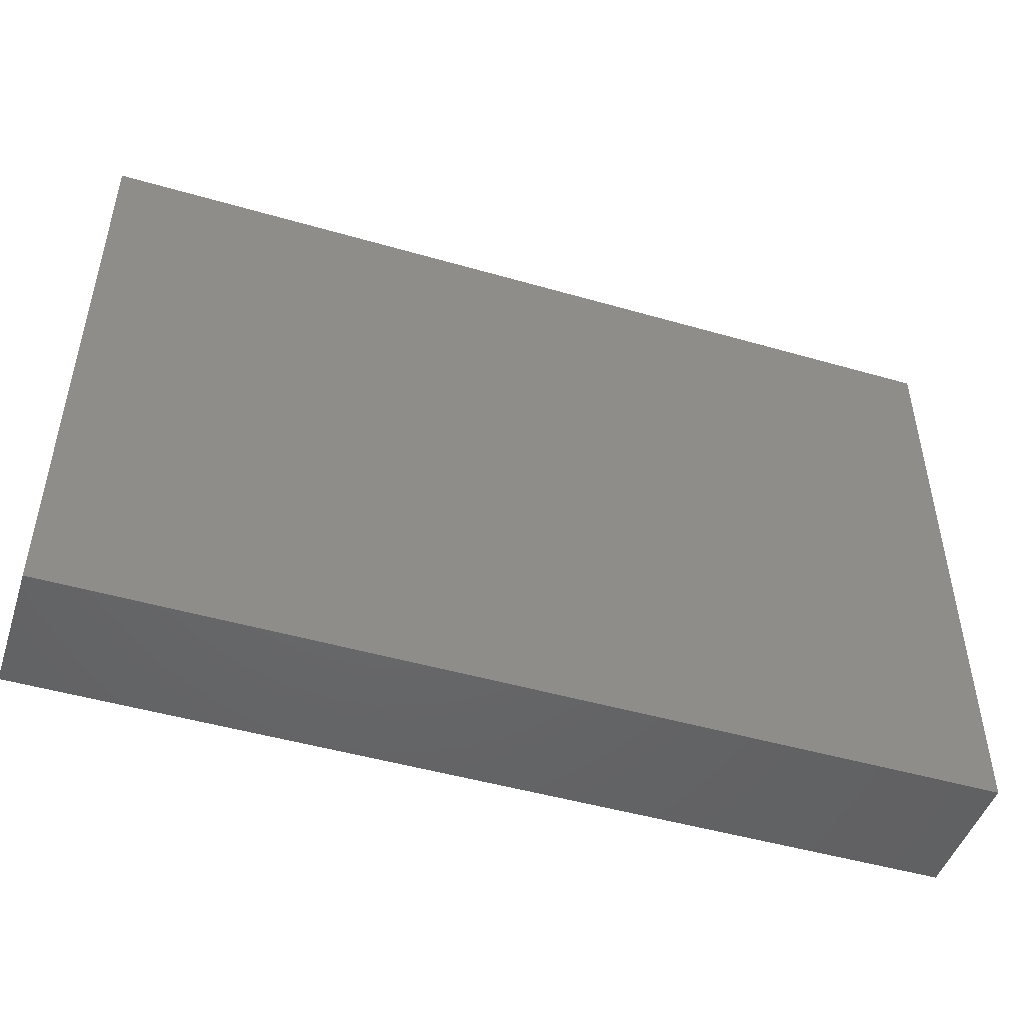
<metadata>
{"format":"stl","ext":"stl","renderer":"f3d","projection":"perspective","resolution":1024,"background":"white","views":[{"elev":-47.8,"azim":162.0,"up":"+Y"}]}
</metadata>
<code>
# stl→obj: 394 verts, 784 faces
v -0.002658 0.05293 0.01158
v 0.0178 0.05293 0.01158
v 0.01572 0.05293 0.002262
v 0.0341 0.05293 -0.01158
v 0.02927 0.05293 0.002118
v 0.03748 0.05293 0.002003
v 0.07908 -0.04279 -0.01158
v 0.06797 -0.05293 -0.01158
v 0.06376 -0.04605 -0.01158
v 0.04066 0.01394 0.01158
v 0.04595 0.02347 0.01158
v 0.03472 0.01945 0.01158
v 0.02728 -0.02778 0.01158
v 0.02046 -0.02084 0.01158
v 0.02061 -0.03365 0.01158
v 0.01997 0.03986 -0.01158
v 0.00682 0.05293 -0.01158
v 0.02046 0.05293 -0.01158
v 0.009268 -0.02306 -0.01158
v 0.009268 -0.004453 -0.01158
v 0.02046 -0.006946 -0.01158
v 0.07908 0.0205 0.01158
v 0.07908 0.02816 0.004298
v 0.07908 0.03473 0.01158
v 0.06143 0.02552 0.01158
v 0.0682 0.01389 0.01158
v 0.07027 0.02262 0.01158
v 0.00293 0.003236 0.01158
v -0.00682 -0.002492 0.01158
v 0.00682 -0.006946 0.01158
v -0.07023 0.04383 0.01158
v -0.06138 0.03473 0.01158
v -0.06228 0.04385 0.01158
v 0.03832 0.04173 0.01158
v 0.03144 0.05293 0.01158
v 0.03087 0.03537 0.01158
v 0.003397 0.04231 0.01158
v 0.0341 -0.006946 0.01158
v 0.0341 -0.02094 0.01158
v 0.04774 -0.02778 0.01158
v 0.03874 0.0416 -0.01158
v 0.02984 0.04098 -0.01158
v 0.0356 -0.05293 -0.005442
v 0.04337 -0.05293 -0.01158
v 0.04528 -0.05293 -0.0003588
v 0.06138 0.04383 0.01158
v 0.06138 0.03473 0.01158
v 0.07123 0.04356 0.01158
v 0.07908 0.05293 -0.00286
v 0.07908 0.04293 0.01158
v 0.07908 0.04392 -0.003803
v -0.01467 -0.01375 0.01158
v -0.02046 -0.02084 0.01158
v -0.007967 -0.0198 0.01158
v -0.0263 0.05293 -0.01158
v -0.02646 0.05293 0.002534
v -0.01838 0.05293 0.002262
v -0.02046 -0.03473 0.01158
v -0.02062 -0.04393 0.01158
v -0.007494 -0.03453 0.01158
v 0.0341 0.006946 0.01158
v -0.06474 -0.05293 0.002251
v -0.07908 -0.05293 0.002681
v -0.07026 -0.05293 -0.01158
v 0.01364 -0.01389 0.01158
v 0.00682 -0.02084 0.01158
v 0.05456 0.01612 0.01158
v -0.07908 -0.02497 0.01158
v -0.06938 -0.03011 0.01158
v -0.07023 -0.01596 0.01158
v -0.02496 -0.05293 0.001931
v -0.03703 -0.05293 0.01158
v -0.03311 -0.05293 -0.003155
v -0.007096 -0.04453 0.01158
v -0.04728 -0.05293 0.005017
v -0.0446 -0.05293 -0.002768
v 0.06138 0.05293 0.01158
v 0.05701 0.05293 -0.01158
v 0.04776 0.05293 0.002782
v 0.07908 0.01389 -0.002262
v 0.07908 0.02155 -0.003334
v -0.002901 0.01092 0.01158
v 0.00682 0.02084 0.01158
v -0.005088 0.02124 0.01158
v -0.07908 0.01624 0.002738
v -0.07908 0.005708 0.0003449
v -0.07908 0.005062 0.01158
v -0.02766 -0.0263 0.01158
v -0.03014 -0.01718 0.01158
v 0.0251 -0.02084 -0.01158
v 0.02349 -0.03097 -0.01158
v 0.0329 -0.02075 -0.01158
v 0.03192 -0.03001 -0.01158
v 0.04985 -0.04544 -0.01158
v 0.05687 -0.05293 -0.01158
v 0.02908 0.03024 -0.01158
v 0.00682 0.01638 -0.01158
v 0.01237 0.023 -0.01158
v 0.01804 0.01513 -0.01158
v 0.01145 0.009438 -0.01158
v -0.07908 0.009438 -0.01158
v -0.07908 -0.01045 -0.01158
v -0.07908 -0.001939 0.001003
v 0.05538 0.03188 -0.01158
v 0.06383 0.02556 -0.01158
v 0.05107 0.02411 -0.01158
v 0.05684 -0.01034 -0.01158
v 0.06397 -0.01602 -0.01158
v 0.05335 -0.01757 -0.01158
v 0.05531 0.003776 -0.01158
v 0.06383 -0.002227 -0.01158
v 0.04774 -0.0114 -0.01158
v 0.001507 -0.02413 -0.01158
v -0.004373 -0.03224 -0.01158
v -0.02046 0.02084 -0.01158
v -0.01546 0.007692 -0.01158
v -0.02317 0.01164 -0.01158
v 0.02305 -0.05293 -0.002187
v 0.03024 -0.05293 0.002053
v 0.05019 0.0416 -0.01158
v 0.06289 0.03411 -0.01158
v 0.04774 0.05293 -0.01158
v 0.07023 -0.01389 0.01158
v 0.06208 -0.006963 0.01158
v 0.06166 -0.02129 0.01158
v 0.07908 -0.01389 0.01158
v 0.07023 3.469e-18 0.01158
v 0.07023 -0.006946 0.01158
v 0.07908 3.469e-18 -8.674e-19
v 0.07908 3.469e-18 0.01158
v -0.0002214 0.05293 -0.004447
v 0.07023 0.05293 0.01158
v 0.07072 0.05293 0.002708
v 0.06504 0.0433 -0.01158
v 0.06805 0.05293 -0.01158
v -0.07908 0.018 0.01157
v -0.0728 -0.003605 0.01158
v -0.07908 -0.01108 0.01158
v -0.06138 0.006946 0.01158
v -0.05456 3.469e-18 0.01158
v -0.04825 0.006901 0.01158
v 0.0001886 -0.01324 0.01158
v 0.02046 -0.006946 0.01158
v 0.02046 0.006946 0.01158
v 0.02728 3.469e-18 0.01158
v -0.06138 0.05293 0.01158
v -0.05456 0.04383 0.01158
v 0.03922 -0.01374 -0.01158
v 0.04337 -0.02529 -0.01158
v -0.02728 0.01389 0.01158
v -0.02046 0.006946 0.01158
v -0.01364 0.01389 0.01158
v -0.02265 0.04314 -0.01158
v -0.01485 0.04285 -0.01158
v -0.01244 0.03001 -0.01158
v -0.01364 -0.02778 0.01158
v -0.005191 0.03926 -0.01158
v 0.00375 0.03963 -0.01158
v 0.002447 0.03028 -0.01158
v -0.00221 -0.05293 -0.01158
v 0.005727 -0.05293 -0.01158
v 0.01066 -0.05293 -0.002811
v -0.07908 0.04428 0.001619
v -0.07908 0.03463 -0.01158
v -0.07908 0.03266 0.002262
v 0.07908 -0.05293 0.01158
v 0.07908 -0.04448 -0.002876
v 0.07908 -0.04383 0.01158
v -0.07908 -0.05293 -0.01158
v -0.07908 -0.04388 -0.01158
v -0.07908 0.05293 0.01158
v -0.07908 0.04176 0.01158
v 0.07908 0.03594 0.003053
v 0.07908 0.03895 -0.01158
v 0.07908 0.05293 -0.01158
v 0.06981 -0.04347 0.01158
v -0.04015 0.05293 0.001497
v -0.0341 0.05293 0.01158
v 0.07908 -0.02767 -0.0002164
v 0.07908 -0.01404 -0.001737
v 0.03829 -0.04462 -0.01158
v 0.04161 -0.03683 -0.01158
v -0.07908 0.05293 0.00286
v -0.07023 0.05293 0.01158
v 0.0708 -0.05293 0.002681
v 0.06812 -0.05293 0.01158
v -0.06062 0.05293 -0.01158
v -0.06945 0.05293 -0.01158
v -0.06975 0.05293 -0.002036
v -0.00682 0.05293 -0.01158
v 0.07908 0.05293 0.01158
v 0.06945 0.005444 -0.01158
v 0.07908 0.006946 -0.01158
v -0.05238 -0.02556 0.01158
v -0.04774 -0.03473 0.01158
v -0.03969 -0.02536 0.01158
v 0.07908 -0.05293 0.0004187
v 0.07908 -0.05293 -0.01158
v 0.07908 -0.006946 -0.01158
v -0.00938 -0.05293 0.00264
v -0.01105 -0.05293 0.01158
v -0.01825 -0.05293 0.005663
v -0.02483 -0.05293 -0.01158
v -0.03038 -0.0449 -0.01158
v -0.01801 -0.04605 -0.01158
v 0.02284 -0.04605 -0.01158
v 0.01594 -0.05293 -0.01158
v 0.01148 -0.04541 -0.01158
v 0.02973 -0.05293 -0.01158
v -0.04537 -0.04605 -0.01158
v -0.05226 -0.05293 -0.01158
v -0.05901 -0.04605 -0.01158
v -0.03848 -0.05293 -0.01158
v -0.05668 -0.05293 0.004868
v -0.05645 -0.05293 -0.003233
v -0.07101 -0.05293 0.01158
v -0.07908 -0.04495 0.01158
v -0.07908 -0.05293 0.01158
v 0.07908 -0.03473 -0.01158
v 0.07908 -0.03642 -6.281e-05
v -0.04774 -0.006946 0.01158
v -0.05456 -0.01389 0.01158
v -0.04337 -0.01638 0.01158
v -0.07908 0.0306 0.01158
v -0.07908 0.04378 -0.01158
v -0.0718 0.03748 -0.01158
v -0.07908 0.0255 -0.01158
v -0.07908 -0.03697 0.01158
v -0.07908 -0.03424 -0.00123
v -0.07908 0.02371 0.0005553
v -0.07242 -0.004453 -0.01158
v 0.04239 0.03154 -0.01158
v 0.03655 0.02333 -0.01158
v 0.05212 0.03918 0.01158
v 0.04311 0.03224 0.01158
v 0.05716 -0.05293 0.002681
v 0.05497 -0.04383 0.01158
v 0.06138 -0.03473 0.01158
v -0.01337 0.02077 0.01158
v -0.02048 0.02776 0.01158
v -0.06576 0.002492 -0.01158
v -0.05894 -0.004453 -0.01158
v -0.0453 -0.01835 -0.01158
v -0.05894 -0.01835 -0.01158
v -0.05212 -0.0114 -0.01158
v -0.05212 0.002492 -0.01158
v -0.0453 -0.004453 -0.01158
v -0.03848 -0.0114 -0.01158
v -0.03166 -0.01835 -0.01158
v -0.01801 -0.01835 -0.01158
v -0.02483 -0.0114 -0.01158
v 0.02291 0.002492 -0.01158
v -0.07908 -0.01816 -0.002178
v -0.03166 -0.004453 -0.01158
v -0.03808 0.002725 -0.01158
v -0.01099 -0.01077 -0.01158
v -0.004635 -0.01755 -0.01158
v 0.003483 0.002077 -0.01158
v 0.002447 -0.0114 -0.01158
v 0.03655 -0.004453 -0.01158
v -0.02046 -0.006946 0.01158
v 0.04775 -0.006968 0.01158
v 0.04774 0.006946 0.01158
v 0.06138 3.469e-18 0.01158
v -0.04092 3.469e-18 0.01158
v -0.0341 -0.006946 0.01158
v -0.06295 -0.05293 0.01158
v -0.06138 -0.04417 0.01158
v -0.06576 0.01638 -0.01158
v -0.05894 0.009438 -0.01158
v -0.0453 -0.03224 -0.01158
v -0.05894 -0.03224 -0.01158
v -0.05328 -0.02458 -0.01158
v 0.07018 -0.03497 0.01158
v 0.05893 -0.05293 0.01158
v 0.02026 -0.04308 0.01158
v 0.03273 -0.03537 0.01158
v -0.01801 -0.03224 -0.01158
v -0.03166 -0.03224 -0.01158
v -0.02604 -0.02461 -0.01158
v -0.01225 -0.025 -0.01158
v 0.00682 -0.03473 0.01158
v 0.0001016 -0.04152 0.01158
v 0.03655 0.009438 -0.01158
v 0.04231 0.01719 -0.01158
v 0.05094 0.01046 -0.01158
v 0.05594 0.0178 -0.01158
v 0.06353 0.01274 -0.01158
v -0.02973 -0.04417 0.01158
v -0.03471 -0.03509 0.01158
v 0.0341 -0.04417 0.01158
v 0.01364 -0.02778 0.01158
v -0.0453 0.009438 -0.01158
v -0.05242 0.01754 -0.01158
v 0.04698 -0.04293 0.01158
v 0.02431 0.01039 -0.01158
v 0.04856 -0.05293 0.01158
v 0 -0.02778 0.01158
v -0.02469 -0.05293 0.01158
v -0.04026 0.04202 0.01158
v -0.04774 0.03473 0.01158
v -0.0341 0.03473 0.01158
v 0 0.02778 0.01158
v 0.00886 0.03491 0.01158
v -0.04774 -0.04417 0.01158
v -0.04971 -0.05293 0.01158
v 0.07908 -0.03465 0.01158
v -0.04774 0.05293 0.01158
v -0.07908 0.05293 -0.01158
v 0.01623 -0.05293 0.01158
v 0.009413 -0.05293 0.00713
v 0.01623 -0.05293 0.002681
v 0.002592 -0.05293 0.01158
v 0.06138 -0.03473 -0.01158
v 0.05701 -0.02529 -0.01158
v 0.07218 -0.03058 -0.01158
v 0.03786 -0.05293 0.01158
v 0.03001 -0.05293 0.01158
v -0.06519 -0.0367 0.01158
v -0.05628 0.03117 -0.01158
v -0.0453 0.02333 -0.01158
v -0.01739 -0.003571 -0.01158
v -0.00889 -0.001995 -0.01158
v 0.01151 0.001156 0.01158
v -0.02433 0.002501 -0.01158
v 0.02973 -0.03918 -0.01158
v 0.01631 0.03161 -0.01158
v 0.05035 -0.03065 -0.01158
v -0.06138 -0.006946 0.01158
v -0.04774 0.05293 -0.01158
v -0.048 0.05293 0.003047
v -0.05713 0.05293 -0.002255
v 0.01624 0.04209 0.01158
v -0.03166 0.02333 -0.01158
v -0.03779 0.01562 -0.01158
v -0.06138 -0.02084 0.01158
v -0.01163 0.003851 0.01158
v -0.0341 0.006946 0.01158
v -0.04092 0.01389 0.01158
v -0.07065 0.0114 0.01158
v -0.07172 0.02273 -0.01158
v -0.04774 0.02084 0.01158
v -0.07023 0.02572 0.01158
v -0.06292 0.01447 0.01158
v -0.02728 0.04167 0.01158
v -0.02309 0.05293 0.01158
v -0.01145 0.04236 0.01158
v -0.07908 -0.02497 0.00286
v -0.002636 -0.05293 -0.003872
v 0.00333 -0.05293 0.002235
v 0.0709 0.0346 -0.01158
v -0.03353 0.04368 -0.01158
v 0.01058 0.01191 0.01158
v 0.05191 0.05286 0.01158
v 0.04638 0.04597 0.01158
v -0.00682 0.01638 -0.01158
v 0.02054 0.02292 -0.01158
v 0.03962 0.05293 0.01158
v 0.002447 -0.03918 -0.01158
v 0.07003 0.02104 -0.01158
v 0.07908 0.01638 -0.01158
v 0.07092 -0.02273 -0.01158
v 0.07908 -0.02086 -0.01152
v -0.02596 0.02905 -0.01158
v -0.04892 0.03465 -0.01158
v -0.03848 0.03028 -0.01158
v -0.00628 0.00585 -0.01158
v -0.05245 0.04428 -0.01158
v 0.04337 0.002492 -0.01158
v -0.0341 0.02084 0.01158
v -0.06576 0.04417 -0.01158
v -0.01119 -0.05293 -0.01158
v -0.05782 -0.03168 0.01158
v 0.07905 0.02647 -0.01158
v -0.04268 0.03972 -0.01158
v -0.03259 0.03534 -0.01158
v 0.02046 0.02084 0.01158
v 0.01477 -0.0377 -0.01158
v -0.00857 0.0348 0.01158
v 0.01966 0.03456 0.01158
v -0.07908 -0.03483 -0.01158
v 0 0.01166 -0.01158
v -0.06543 -0.03904 -0.01158
v -0.07908 -0.01851 -0.01158
v -0.06576 0.03028 -0.01158
v 0.02856 0.01852 -0.01158
v -0.06576 -0.0114 -0.01158
v -0.06571 -0.02646 -0.01158
v -0.03824 -0.03947 -0.01158
v -0.03966 -0.02456 -0.01158
v -0.05301 -0.03907 -0.01158
v -0.02483 -0.03918 -0.01158
v -0.01104 -0.03876 -0.01158
v -0.02728 3.469e-18 0.01158
f 1 2 3
f 4 5 6
f 7 8 9
f 10 11 12
f 13 14 15
f 16 17 18
f 19 20 21
f 22 23 24
f 25 26 27
f 28 29 30
f 31 32 33
f 34 35 36
f 1 37 2
f 38 39 40
f 4 41 42
f 43 44 45
f 46 47 48
f 49 50 51
f 52 53 54
f 55 56 57
f 58 59 60
f 48 27 24
f 12 61 10
f 16 18 42
f 62 63 64
f 65 30 66
f 26 25 67
f 68 69 70
f 71 72 73
f 59 74 60
f 72 75 76
f 77 78 79
f 80 81 22
f 82 83 84
f 85 86 87
f 88 53 89
f 19 90 91
f 90 92 93
f 94 9 95
f 96 42 41
f 97 98 99
f 99 100 97
f 101 102 103
f 104 105 106
f 107 108 109
f 110 111 112
f 113 19 114
f 115 116 117
f 118 43 119
f 104 120 121
f 122 120 41
f 123 124 125
f 126 127 128
f 129 130 126
f 3 17 131
f 79 122 4
f 77 132 133
f 134 78 135
f 136 85 87
f 137 138 70
f 139 140 141
f 66 30 142
f 14 143 65
f 143 30 65
f 61 144 145
f 124 123 128
f 146 31 33
f 33 147 146
f 92 148 149
f 150 151 152
f 153 154 155
f 54 53 156
f 157 158 159
f 160 161 162
f 120 78 134
f 4 122 41
f 79 78 122
f 133 49 135
f 163 164 165
f 166 167 168
f 169 63 170
f 171 163 172
f 50 24 173
f 174 175 51
f 176 166 168
f 122 78 120
f 177 178 56
f 126 179 180
f 94 181 182
f 183 171 184
f 185 166 186
f 187 188 189
f 184 189 183
f 57 190 55
f 166 176 186
f 146 184 31
f 31 171 172
f 51 173 174
f 132 48 191
f 192 193 111
f 194 195 196
f 197 198 167
f 166 197 167
f 175 174 135
f 197 166 185
f 129 193 80
f 199 193 129
f 180 199 129
f 200 201 202
f 203 204 205
f 206 207 208
f 207 206 209
f 208 207 161
f 210 211 212
f 213 211 210
f 75 214 215
f 118 207 209
f 43 118 209
f 45 95 8
f 76 213 73
f 215 211 76
f 216 217 218
f 167 7 219
f 220 167 219
f 221 222 223
f 162 161 207
f 44 209 181
f 172 165 224
f 164 225 226
f 108 111 199
f 226 227 164
f 55 177 56
f 23 22 81
f 63 228 229
f 165 230 224
f 86 103 87
f 231 102 101
f 232 106 233
f 234 235 25
f 76 211 213
f 8 185 236
f 40 237 238
f 239 84 240
f 231 241 242
f 243 244 245
f 242 246 247
f 248 249 243
f 213 204 203
f 125 40 238
f 250 249 251
f 171 183 163
f 30 29 142
f 21 252 90
f 253 138 102
f 216 63 62
f 136 224 230
f 254 247 255
f 250 256 257
f 258 20 259
f 252 260 148
f 29 261 52
f 38 262 263
f 262 124 264
f 222 194 223
f 265 221 266
f 216 267 268
f 101 269 270
f 271 272 273
f 267 216 62
f 125 238 274
f 186 275 236
f 125 124 262
f 275 186 237
f 15 276 277
f 278 279 280
f 176 238 237
f 114 278 281
f 66 14 65
f 145 38 61
f 125 262 38
f 15 282 283
f 284 285 286
f 287 288 286
f 289 58 290
f 13 277 39
f 277 276 291
f 292 282 15
f 293 270 294
f 237 40 295
f 295 40 291
f 15 14 292
f 296 252 99
f 295 297 237
f 298 282 66
f 283 282 298
f 60 298 54
f 88 290 58
f 39 14 13
f 299 59 289
f 142 54 66
f 300 301 302
f 196 290 88
f 60 74 283
f 156 53 88
f 52 261 53
f 290 196 195
f 303 304 37
f 305 306 72
f 168 167 307
f 300 308 147
f 297 45 236
f 188 309 189
f 310 311 312
f 283 74 313
f 311 310 313
f 314 315 316
f 123 274 126
f 274 307 126
f 153 55 154
f 130 26 127
f 75 215 76
f 127 126 130
f 168 307 176
f 119 317 318
f 317 291 318
f 119 318 310
f 318 291 310
f 276 310 291
f 74 59 201
f 228 216 268
f 69 228 319
f 17 3 18
f 299 289 72
f 306 214 75
f 294 320 321
f 235 11 25
f 256 322 323
f 256 323 259
f 299 202 201
f 28 30 324
f 117 116 325
f 71 299 72
f 326 91 93
f 154 157 155
f 327 158 16
f 72 306 75
f 167 198 7
f 49 51 175
f 9 328 314
f 220 219 179
f 139 329 140
f 330 331 177
f 331 330 332
f 308 300 178
f 129 80 130
f 36 2 333
f 334 117 335
f 322 325 116
f 19 259 20
f 182 328 94
f 222 336 194
f 151 337 152
f 85 227 101
f 84 239 152
f 50 48 24
f 214 62 215
f 142 52 54
f 264 26 67
f 141 338 339
f 137 139 340
f 8 198 185
f 135 49 175
f 341 101 227
f 267 62 214
f 228 69 68
f 191 48 50
f 2 36 35
f 32 147 33
f 342 343 344
f 343 32 31
f 169 170 64
f 178 345 346
f 87 103 138
f 347 37 1
f 68 348 228
f 184 171 31
f 138 137 87
f 176 274 238
f 128 127 124
f 349 350 200
f 174 351 134
f 153 352 55
f 128 123 126
f 28 324 353
f 223 194 196
f 46 354 355
f 34 36 235
f 22 27 26
f 115 356 116
f 310 276 283
f 99 98 357
f 295 291 317
f 295 317 297
f 237 297 275
f 349 162 350
f 3 2 5
f 35 358 6
f 208 160 359
f 332 146 331
f 7 198 8
f 101 103 86
f 121 351 105
f 360 361 288
f 109 112 107
f 180 129 126
f 362 363 316
f 173 24 23
f 155 364 153
f 321 365 366
f 93 92 149
f 303 83 304
f 95 9 8
f 21 20 252
f 70 329 137
f 190 17 158
f 367 258 259
f 323 367 259
f 324 143 144
f 328 315 314
f 145 144 143
f 116 367 323
f 307 179 126
f 368 365 320
f 187 330 368
f 300 147 301
f 260 369 112
f 89 196 88
f 370 339 150
f 150 152 240
f 345 347 346
f 66 282 292
f 219 7 316
f 67 11 10
f 187 371 188
f 372 202 71
f 372 349 200
f 372 160 349
f 134 135 174
f 309 225 163
f 319 228 268
f 319 268 373
f 99 252 100
f 55 352 330
f 177 55 330
f 190 131 17
f 154 55 190
f 191 133 132
f 343 136 344
f 334 115 117
f 364 115 334
f 361 360 374
f 339 370 302
f 375 376 366
f 187 189 332
f 152 337 82
f 374 81 361
f 84 83 303
f 36 377 12
f 80 193 361
f 125 274 123
f 127 26 264
f 47 27 48
f 172 343 31
f 184 146 189
f 90 19 21
f 373 268 195
f 305 290 195
f 376 352 153
f 348 68 138
f 81 80 361
f 216 228 217
f 57 346 1
f 3 131 57
f 1 3 57
f 79 6 358
f 378 208 359
f 299 71 202
f 313 200 350
f 119 310 118
f 350 311 313
f 218 63 216
f 9 94 328
f 226 309 188
f 186 176 237
f 347 345 240
f 379 37 347
f 37 304 333
f 380 36 333
f 368 330 375
f 381 170 63
f 381 63 229
f 73 72 76
f 121 120 134
f 224 343 172
f 63 218 217
f 228 63 217
f 179 219 363
f 268 267 306
f 96 16 42
f 41 120 232
f 235 36 12
f 137 340 87
f 258 382 100
f 377 144 12
f 81 174 23
f 81 374 174
f 348 229 228
f 138 253 348
f 230 165 227
f 49 191 50
f 189 309 183
f 183 309 163
f 212 64 383
f 253 384 348
f 229 348 384
f 133 191 49
f 331 146 308
f 12 11 235
f 67 25 11
f 115 155 356
f 315 108 316
f 107 111 108
f 110 288 192
f 110 192 111
f 360 287 105
f 288 287 360
f 104 121 105
f 179 363 180
f 163 165 172
f 42 18 4
f 146 332 189
f 203 71 73
f 372 71 203
f 207 312 162
f 118 312 207
f 8 236 45
f 343 224 136
f 374 351 174
f 138 68 70
f 87 340 136
f 331 178 177
f 178 331 308
f 64 63 169
f 309 226 225
f 297 236 275
f 355 354 358
f 269 341 385
f 335 321 366
f 335 366 334
f 155 159 356
f 98 97 159
f 386 96 233
f 106 285 233
f 380 304 83
f 380 377 36
f 387 244 388
f 231 242 387
f 244 243 273
f 242 247 245
f 223 266 221
f 204 213 389
f 213 210 389
f 243 249 390
f 250 280 249
f 251 254 325
f 160 208 161
f 113 259 19
f 113 257 259
f 181 209 326
f 206 326 209
f 90 252 92
f 109 108 315
f 152 82 84
f 383 388 272
f 336 373 194
f 69 336 70
f 101 270 241
f 371 320 385
f 391 272 271
f 375 365 368
f 389 271 279
f 279 271 390
f 255 293 335
f 392 279 278
f 393 278 114
f 296 386 284
f 296 284 252
f 34 358 35
f 149 328 182
f 284 286 369
f 354 46 77
f 236 185 186
f 162 312 350
f 311 350 312
f 78 77 133
f 307 167 220
f 307 220 179
f 23 174 173
f 103 102 138
f 283 313 310
f 213 203 73
f 176 307 274
f 387 102 231
f 101 241 231
f 383 391 212
f 383 272 391
f 69 319 373
f 244 273 388
f 272 388 273
f 387 245 244
f 245 387 242
f 246 242 241
f 270 246 241
f 139 344 340
f 270 269 294
f 371 187 368
f 391 389 210
f 271 389 391
f 271 273 390
f 390 273 243
f 245 248 243
f 248 245 247
f 255 247 246
f 293 255 246
f 335 294 321
f 294 335 293
f 279 392 389
f 390 280 279
f 390 249 280
f 249 248 251
f 254 251 248
f 254 255 325
f 393 392 278
f 278 280 281
f 280 250 281
f 89 53 261
f 251 256 250
f 160 393 359
f 114 359 393
f 281 113 114
f 257 113 281
f 257 256 259
f 157 159 155
f 359 19 378
f 258 100 252
f 28 353 82
f 98 159 327
f 206 378 326
f 353 144 377
f 386 99 357
f 296 99 386
f 96 327 16
f 181 326 182
f 182 326 93
f 284 369 252
f 284 386 285
f 285 386 233
f 96 41 232
f 232 233 96
f 315 149 109
f 286 110 369
f 285 287 286
f 285 106 287
f 232 120 104
f 232 104 106
f 314 7 9
f 314 316 7
f 234 25 47
f 46 234 47
f 361 193 192
f 64 381 383
f 385 341 226
f 215 64 211
f 212 211 64
f 94 95 44
f 77 48 132
f 77 46 48
f 320 365 321
f 379 84 303
f 357 98 327
f 343 342 32
f 302 301 342
f 302 370 240
f 240 84 379
f 106 105 287
f 351 374 360
f 360 105 351
f 140 221 141
f 148 92 252
f 369 110 112
f 388 384 387
f 254 248 247
f 281 250 257
f 151 261 29
f 394 261 151
f 143 14 38
f 38 263 61
f 40 125 38
f 262 264 263
f 127 264 124
f 336 329 70
f 336 222 329
f 139 137 329
f 221 265 141
f 338 265 266
f 394 338 266
f 112 111 107
f 108 199 362
f 180 363 199
f 381 229 384
f 342 141 339
f 339 338 150
f 156 60 54
f 190 157 154
f 40 39 277
f 22 130 80
f 383 381 388
f 371 385 226
f 293 246 270
f 114 19 359
f 182 93 149
f 50 173 51
f 58 156 88
f 263 67 10
f 344 139 342
f 302 345 178
f 178 300 302
f 288 361 192
f 227 165 164
f 230 85 136
f 355 358 34
f 210 212 391
f 206 208 378
f 204 392 205
f 160 372 393
f 393 372 205
f 363 362 199
f 199 111 193
f 384 253 102
f 85 101 86
f 234 46 355
f 365 375 366
f 382 258 367
f 29 52 142
f 227 85 230
f 372 200 202
f 346 347 1
f 188 371 226
f 221 140 329
f 330 187 332
f 375 330 352
f 150 338 151
f 240 370 150
f 201 59 299
f 297 317 45
f 144 353 324
f 37 333 2
f 145 143 38
f 61 263 10
f 286 288 110
f 316 363 219
f 371 368 320
f 392 204 389
f 364 366 376
f 334 366 364
f 205 392 393
f 258 252 20
f 97 382 356
f 149 315 328
f 57 131 190
f 5 18 3
f 4 18 5
f 118 310 312
f 372 203 205
f 43 209 44
f 268 305 195
f 305 268 306
f 195 194 373
f 373 336 69
f 223 89 266
f 223 196 89
f 58 60 156
f 266 261 394
f 60 283 298
f 298 66 54
f 283 276 15
f 14 66 292
f 30 143 324
f 353 83 82
f 15 277 13
f 14 39 38
f 12 144 61
f 291 40 277
f 264 67 263
f 34 235 234
f 34 234 355
f 313 201 200
f 222 221 329
f 141 342 139
f 301 147 32
f 301 32 342
f 265 338 141
f 342 339 302
f 151 338 394
f 302 240 345
f 239 240 152
f 379 347 240
f 379 303 37
f 380 333 304
f 147 308 146
f 376 153 364
f 357 327 96
f 252 369 260
f 380 83 377
f 2 35 5
f 178 346 56
f 45 317 43
f 317 119 43
f 24 27 22
f 26 130 22
f 44 95 45
f 47 25 27
f 112 109 149
f 148 112 149
f 29 28 82
f 29 82 337
f 352 376 375
f 116 356 367
f 382 367 356
f 382 97 100
f 260 112 148
f 386 357 96
f 94 44 181
f 159 97 356
f 316 108 362
f 121 134 351
f 381 384 388
f 387 384 102
f 341 269 101
f 267 214 306
f 155 115 364
f 289 59 58
f 266 89 261
f 340 344 136
f 83 353 377
f 378 19 91
f 349 160 162
f 341 227 226
f 163 225 164
f 72 289 305
f 305 289 290
f 64 170 381
f 79 4 6
f 35 6 5
f 346 57 56
f 201 313 74
f 269 385 320
f 294 269 320
f 325 322 251
f 256 251 322
f 116 323 322
f 151 29 337
f 335 117 255
f 255 117 325
f 326 378 91
f 90 93 91
f 190 158 157
f 327 159 158
f 16 158 17
f 78 133 135
f 79 354 77
f 354 79 358
f 185 198 197
f 62 64 215

</code>
